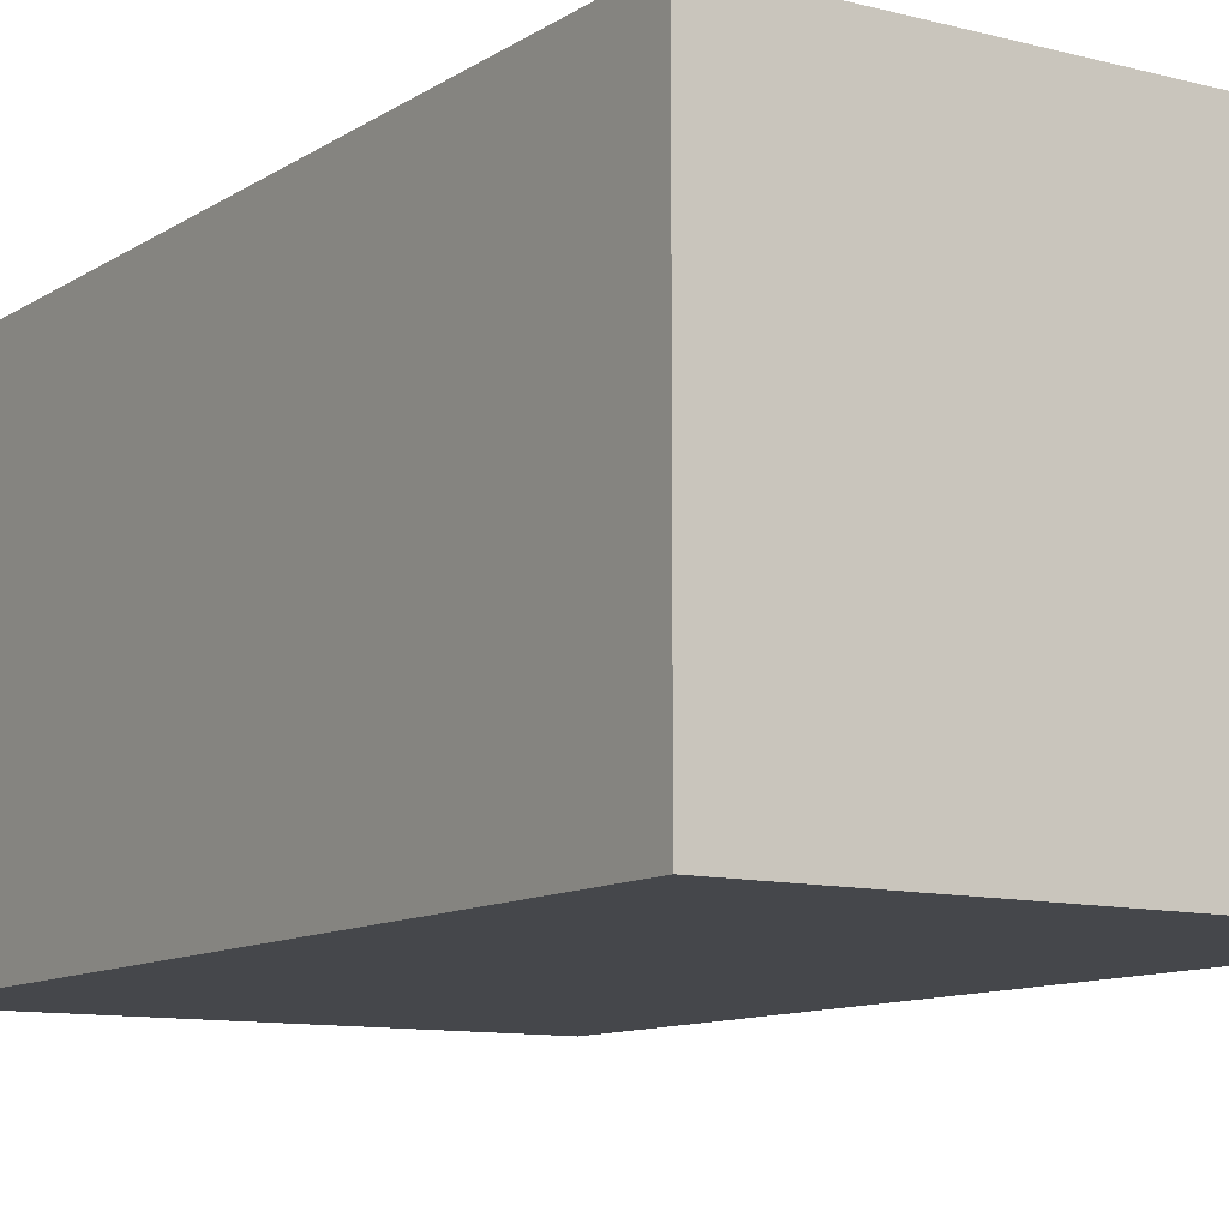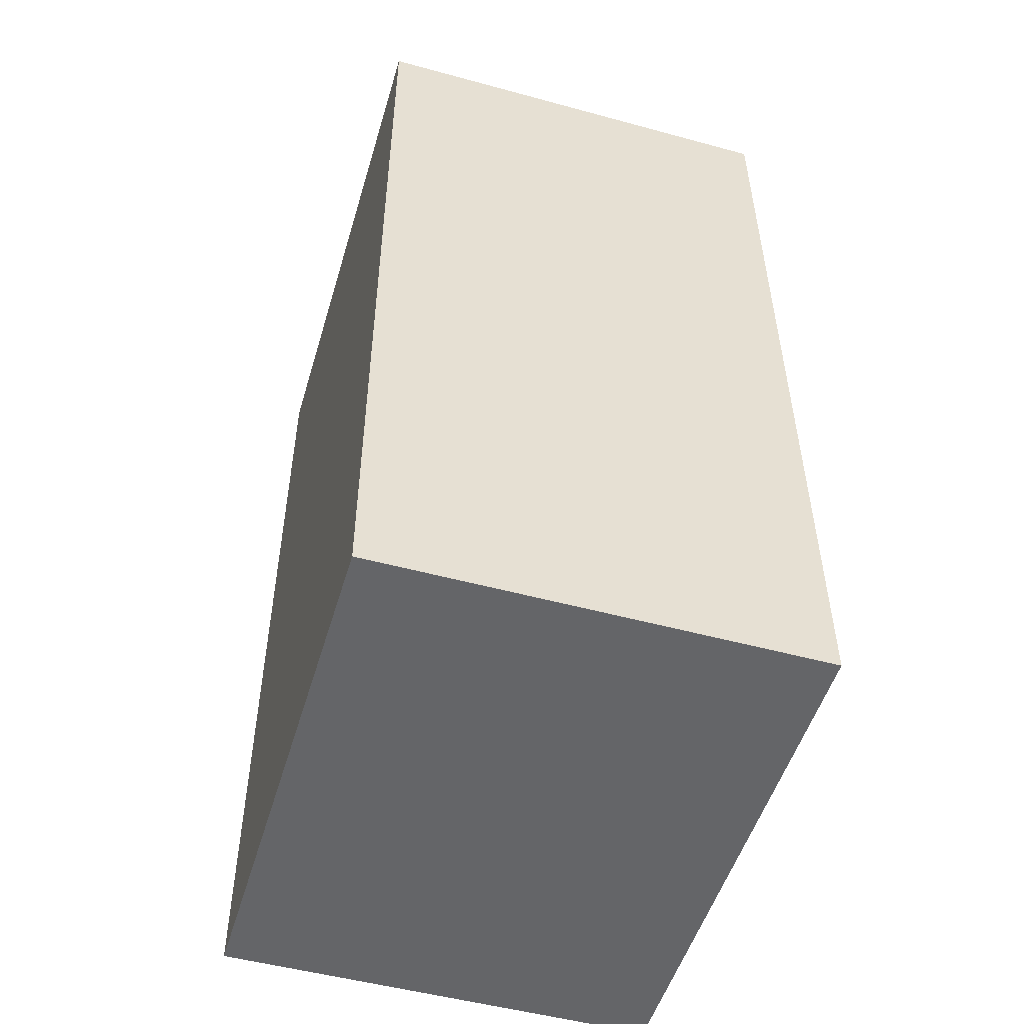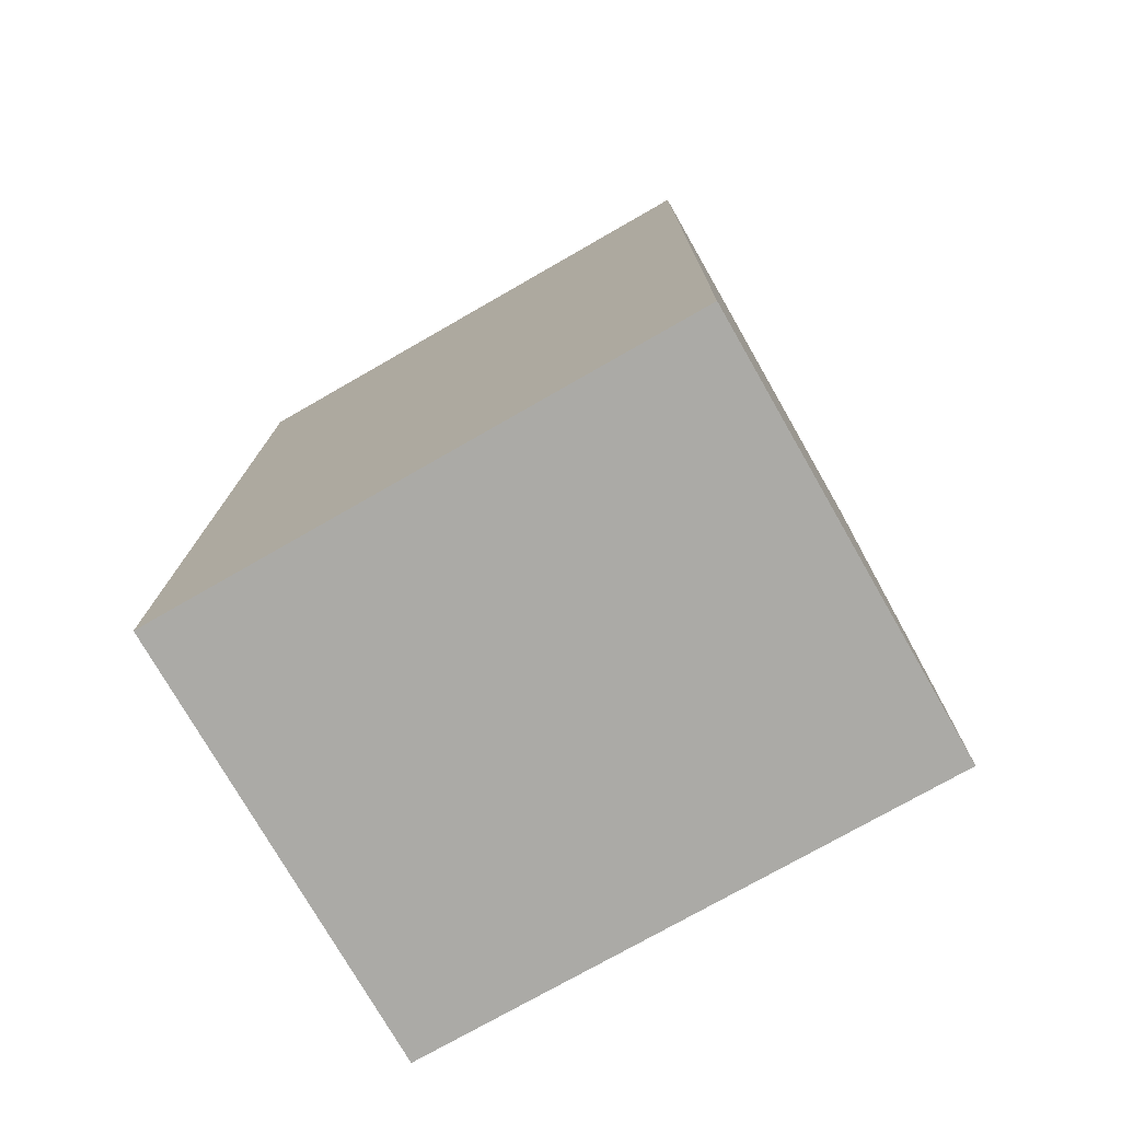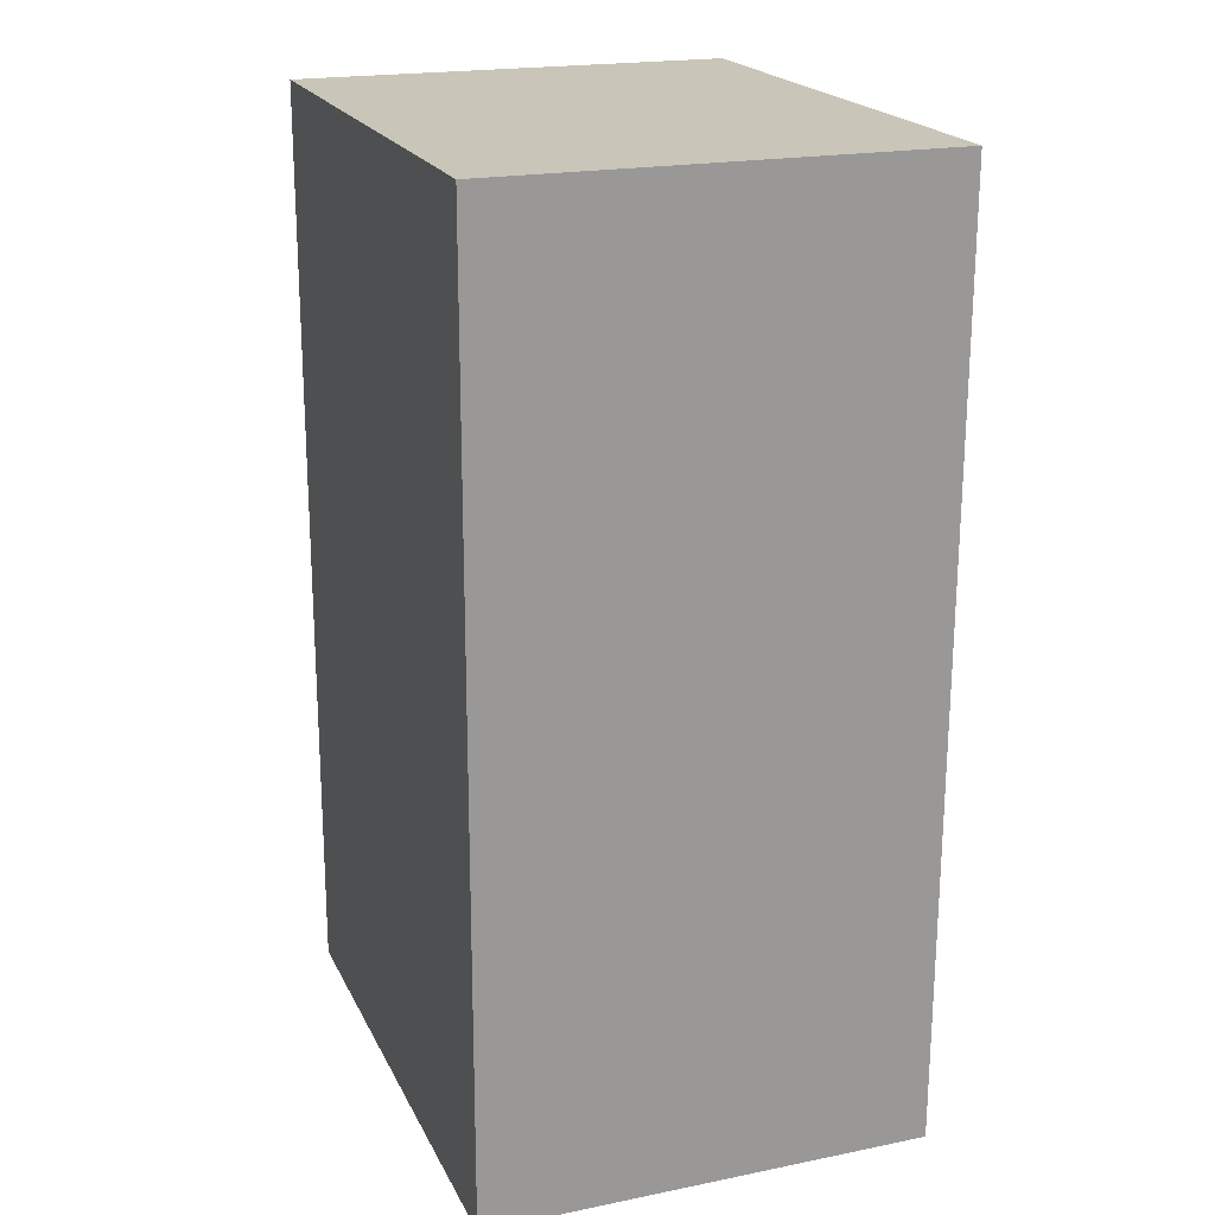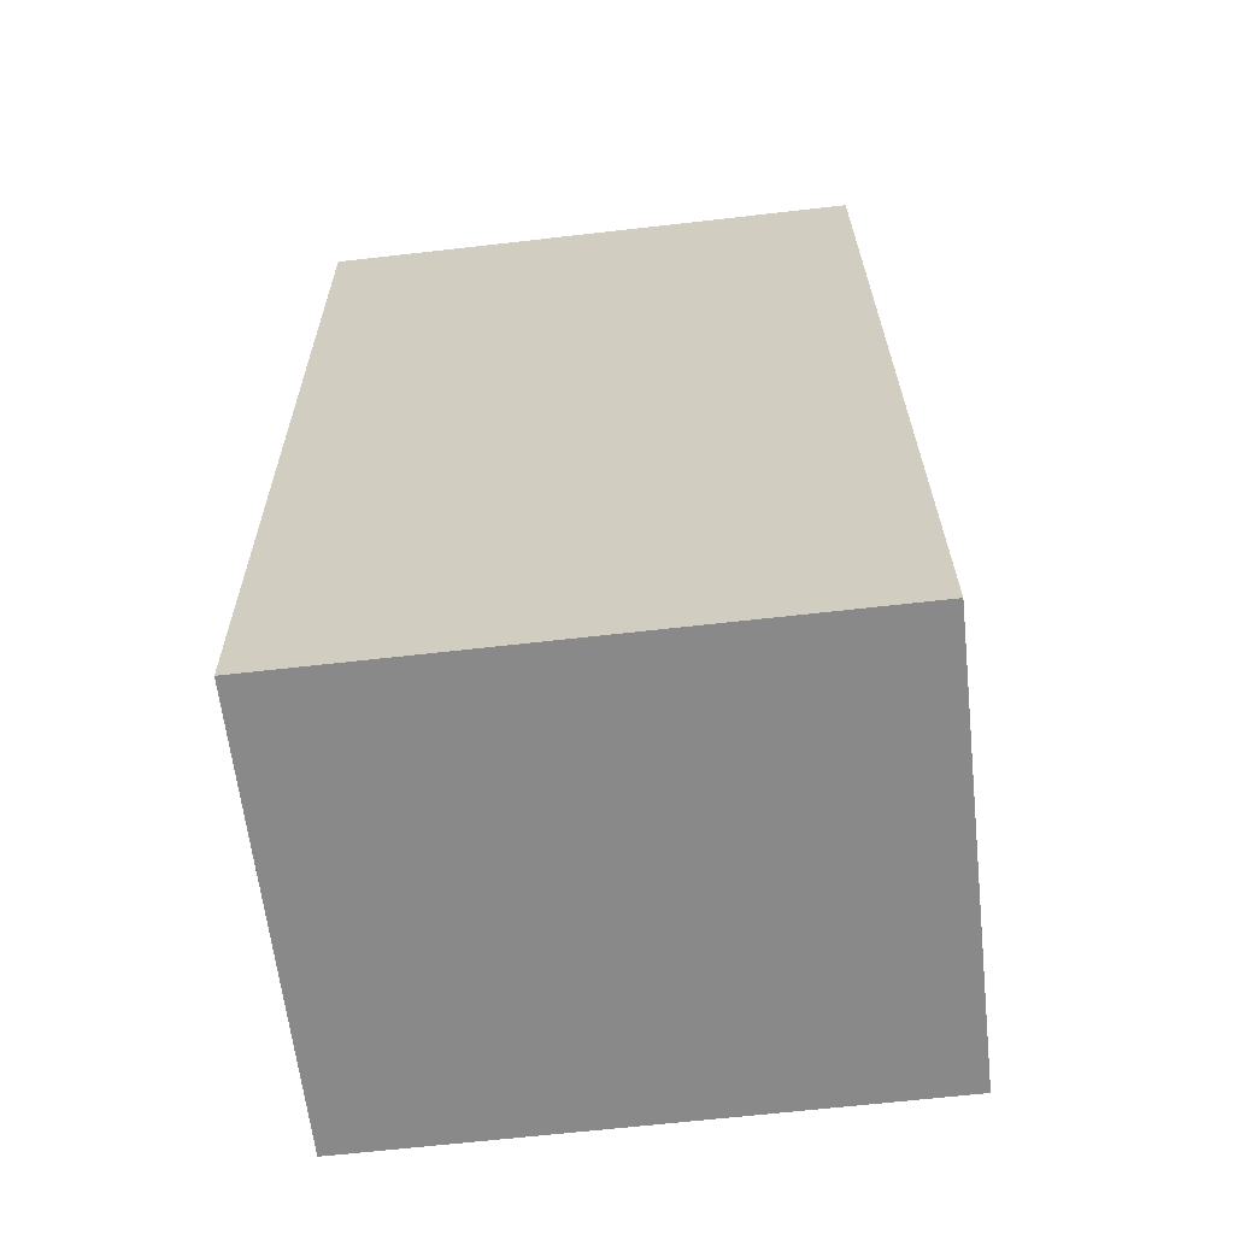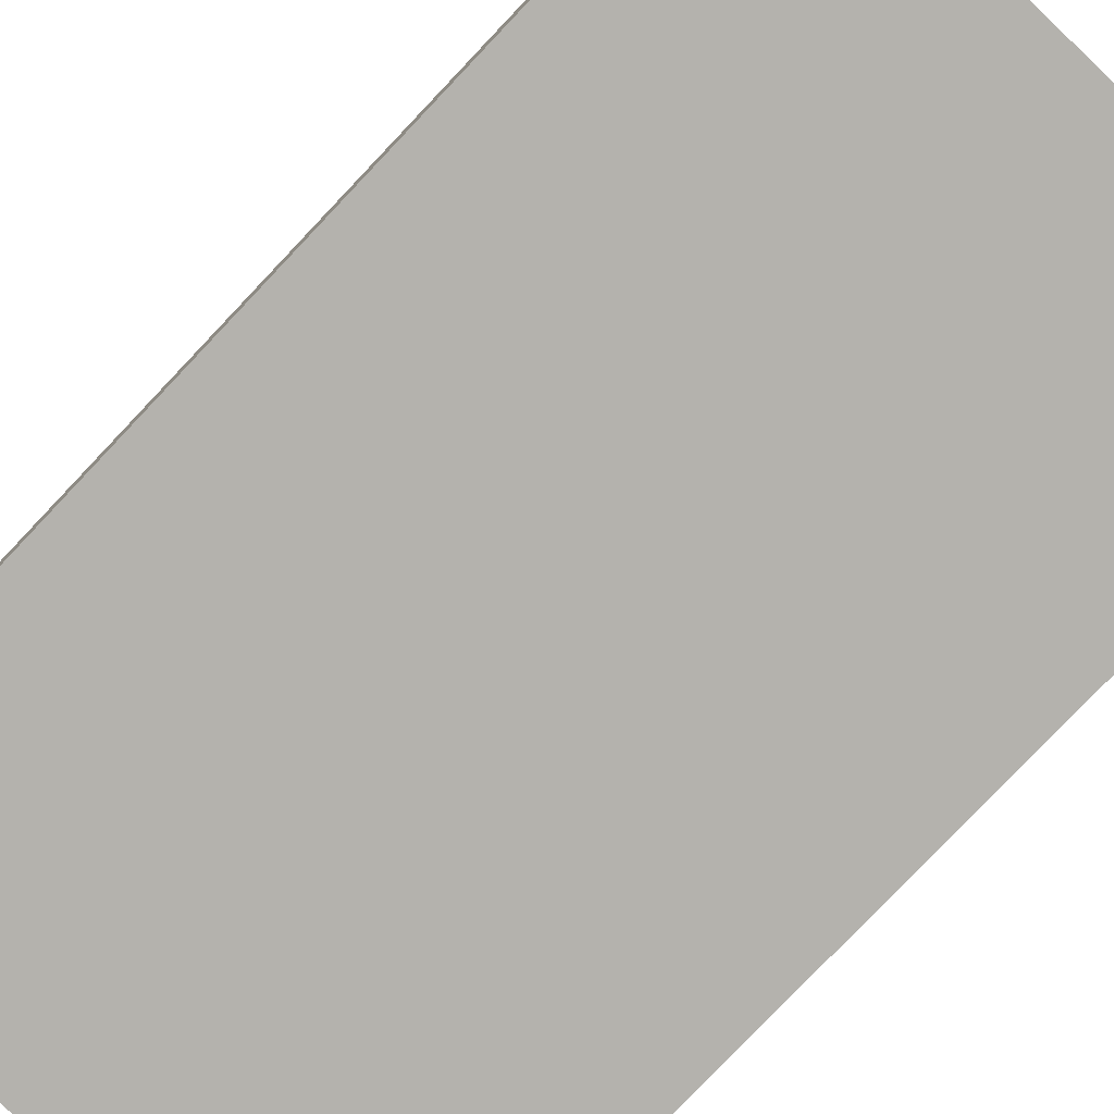
<metadata>
{"format":"obj","ext":"obj","renderer":"f3d","projection":"perspective","resolution":1024,"background":"white","views":[{"elev":-10.5,"azim":-32.7,"up":"+Y"},{"elev":-51.2,"azim":-106.5,"up":"+Z"},{"elev":-76.1,"azim":29.8,"up":"+Z"},{"elev":20.3,"azim":69.8,"up":"+Z"},{"elev":-63.1,"azim":-173.5,"up":"+Z"},{"elev":-79.6,"azim":136.8,"up":"+Y"}]}
</metadata>
<code>
v -160.6 -132.5 280.1
v 164 -132.5 278.1
v -160.6 132.5 280.1
v 164 132.5 278.1
v -164 132.5 -278.1
v 160.6 132.5 -280.1
v -164 -132.5 -278.1
v 160.6 -132.5 -280.1
f 1 2 4 3
f 3 4 6 5
f 5 6 8 7
f 7 8 2 1
f 2 8 6 4
f 7 1 3 5

</code>
